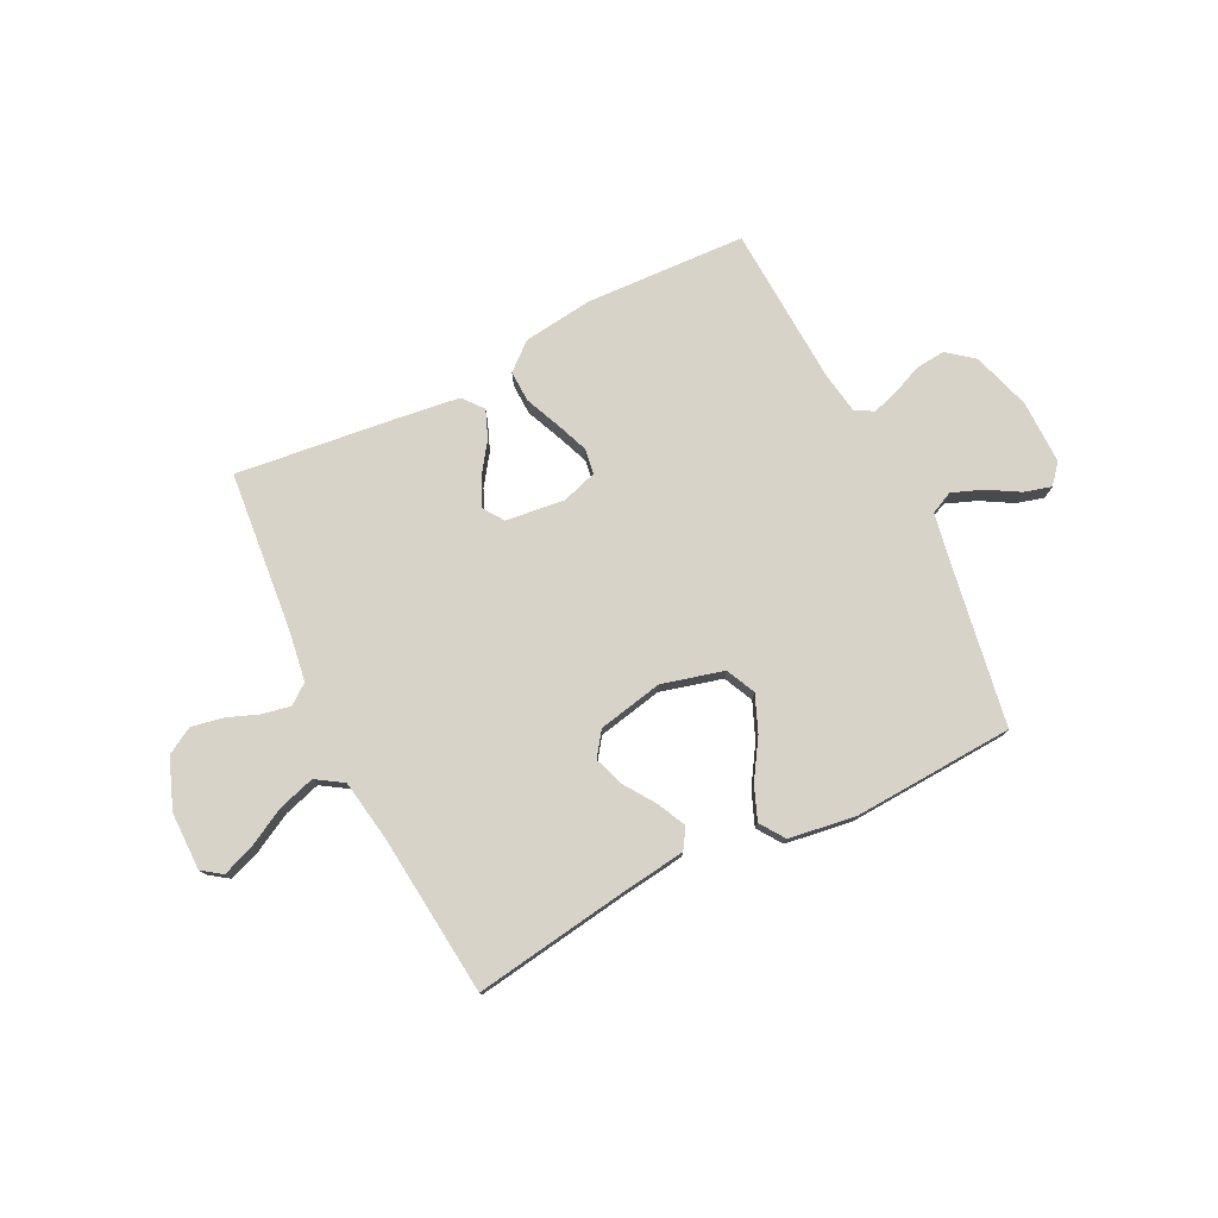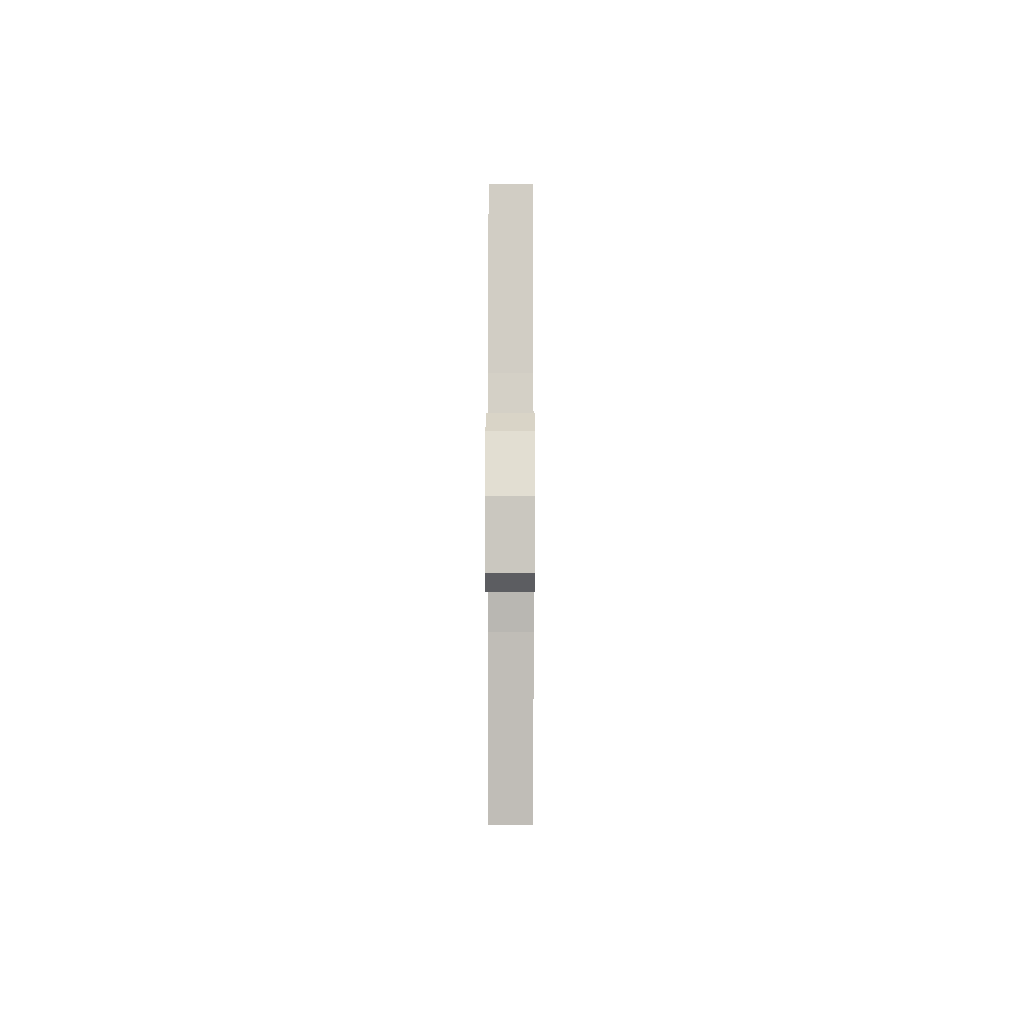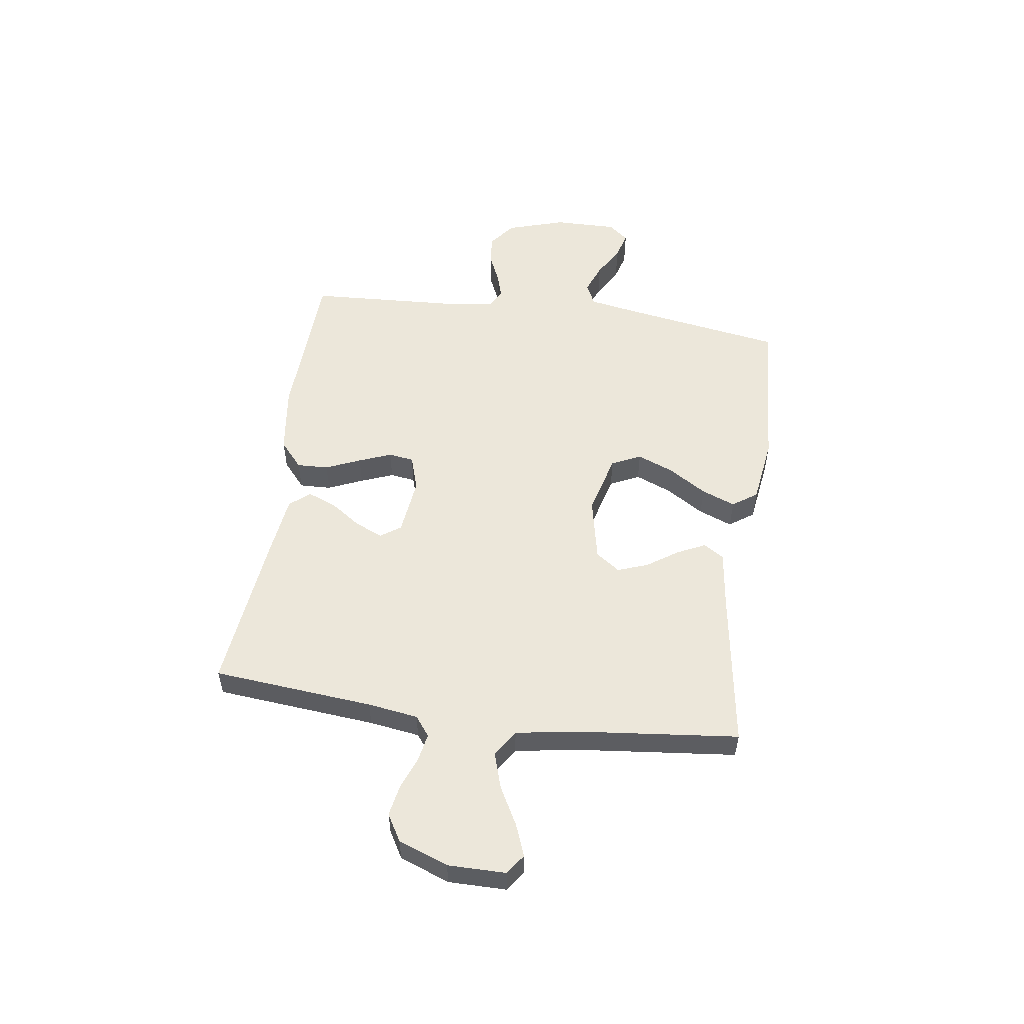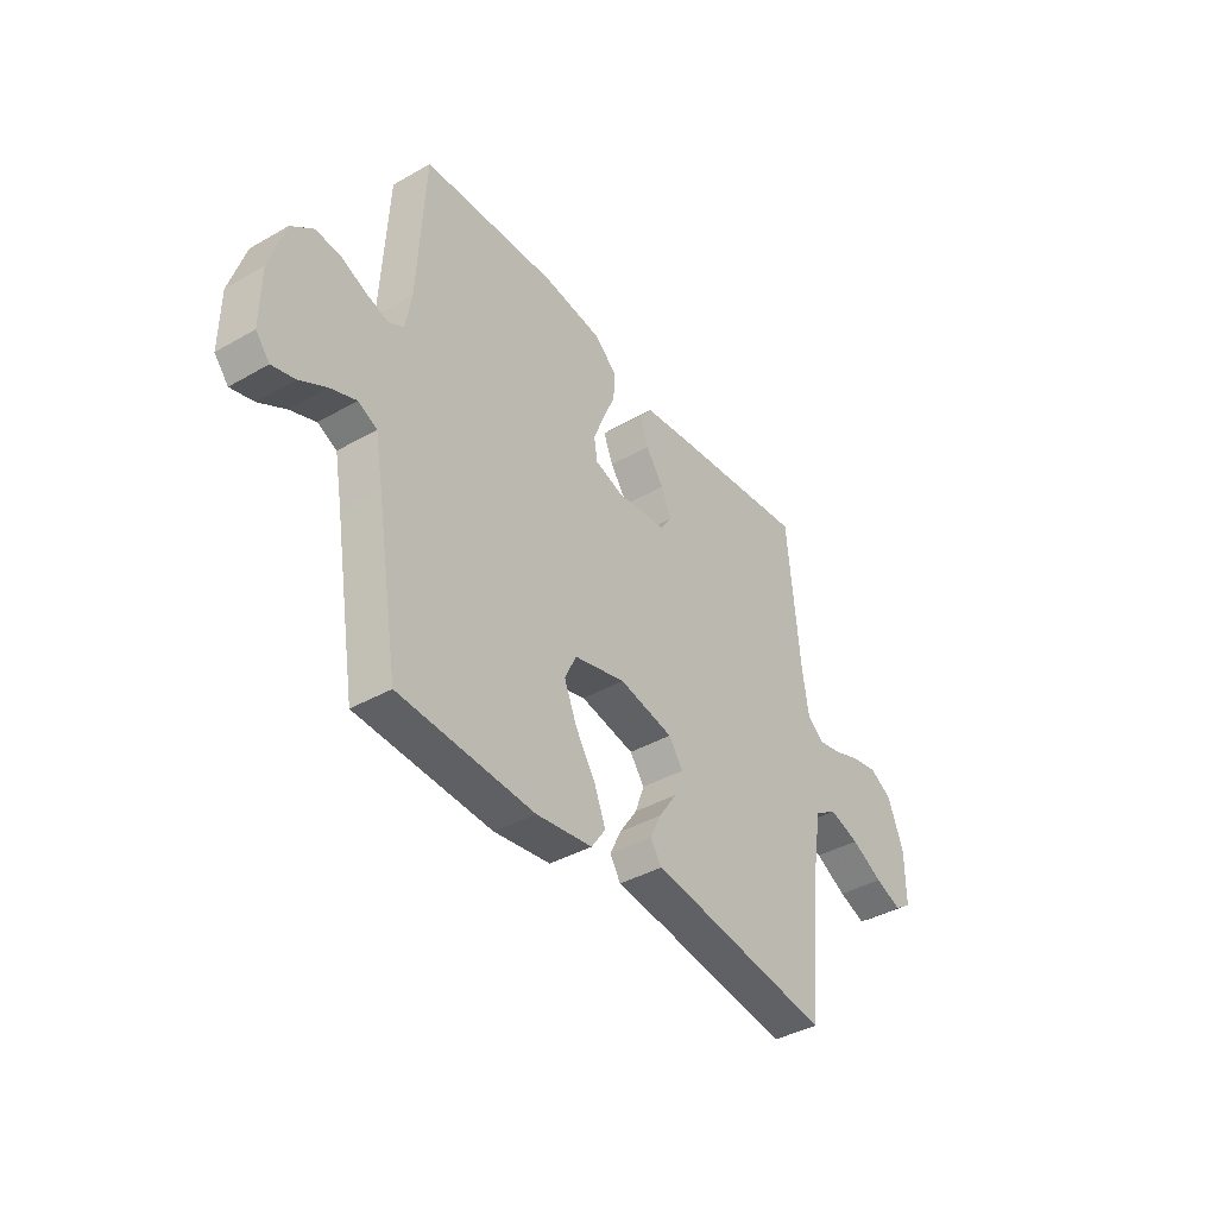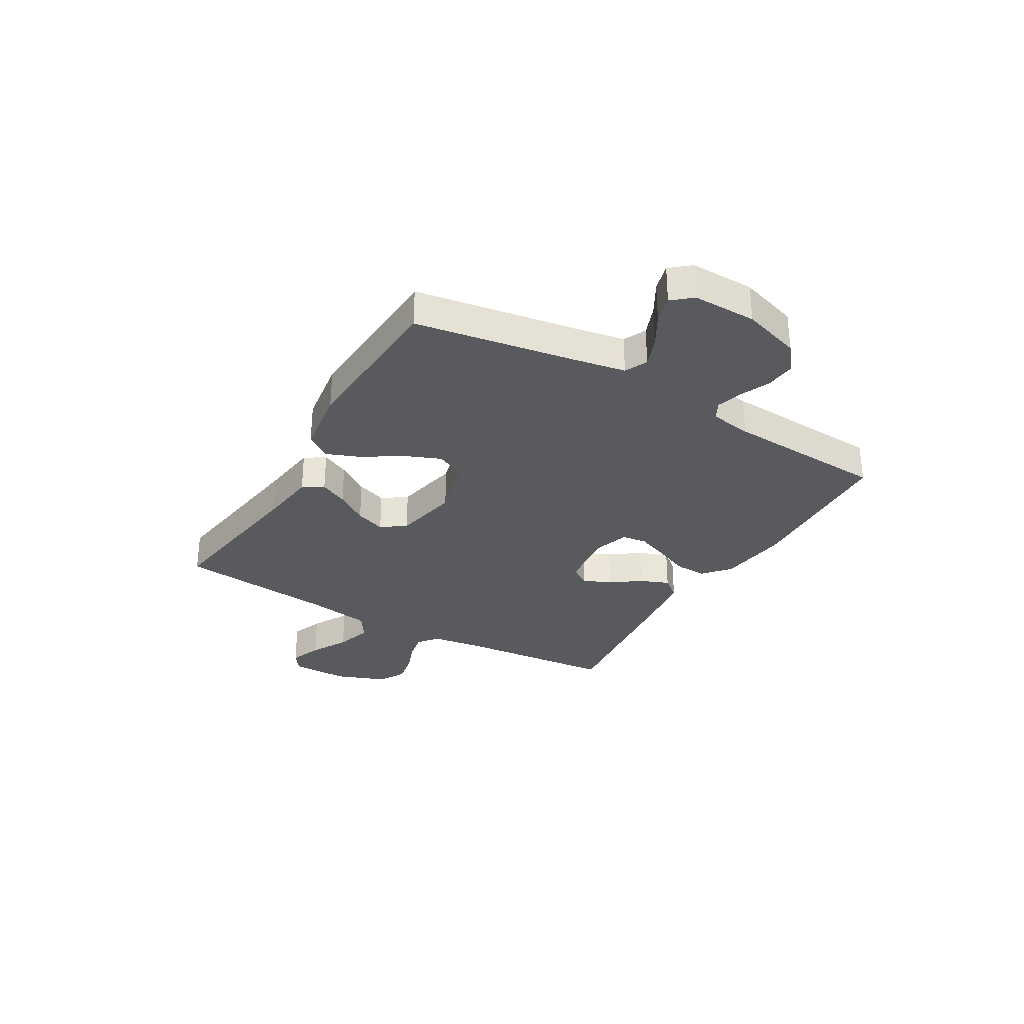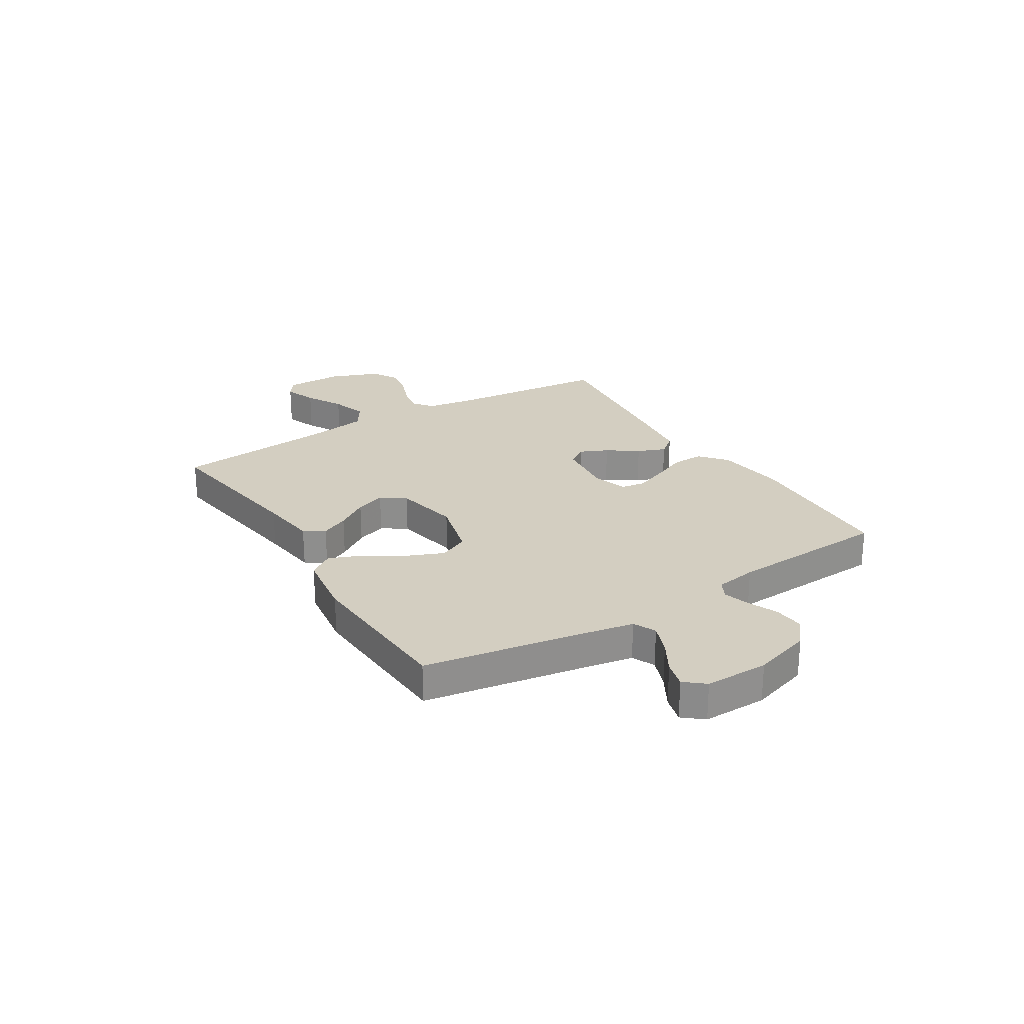
<metadata>
{"format":"obj","ext":"obj","renderer":"f3d","projection":"perspective","resolution":1024,"background":"white","views":[{"elev":76.7,"azim":153.7,"up":"+Y"},{"elev":-1.4,"azim":90.2,"up":"+Z"},{"elev":53.5,"azim":98.0,"up":"+Y"},{"elev":-39.9,"azim":-54.7,"up":"+Z"},{"elev":-30.9,"azim":-120.3,"up":"+Y"},{"elev":25.0,"azim":-121.7,"up":"+Y"}]}
</metadata>
<code>
v 0.5 0.07 0.5
v 0.528 0.07 0.2
v 0.542 0.07 0.106
v 0.579 0.07 0.078
v 0.631 0.07 0.088
v 0.691 0.07 0.111
v 0.75 0.07 0.122
v 0.8 0.07 0.093
v 0.835 0.07 0
v 0.835 0.07 -0.108
v 0.798 0.07 -0.134
v 0.738 0.07 -0.111
v 0.668 0.07 -0.073
v 0.6 0.07 -0.052
v 0.55 0.07 -0.084
v 0.531 0.07 -0.2
v 0.5 0.07 -0.5
v 0.2 0.07 -0.455
v 0.092 0.07 -0.441
v 0.068 0.07 -0.403
v 0.093 0.07 -0.351
v 0.133 0.07 -0.292
v 0.153 0.07 -0.236
v 0.121 0.07 -0.191
v 0 0.07 -0.166
v -0.115 0.07 -0.196
v -0.141 0.07 -0.251
v -0.113 0.07 -0.319
v -0.068 0.07 -0.39
v -0.043 0.07 -0.453
v -0.075 0.07 -0.499
v -0.2 0.07 -0.517
v -0.5 0.07 -0.5
v -0.55 0.07 -0.2
v -0.567 0.07 -0.106
v -0.609 0.07 -0.086
v -0.666 0.07 -0.108
v -0.725 0.07 -0.142
v -0.776 0.07 -0.156
v -0.807 0.07 -0.119
v -0.806 0.07 0
v -0.772 0.07 0.109
v -0.723 0.07 0.148
v -0.667 0.07 0.143
v -0.612 0.07 0.119
v -0.563 0.07 0.104
v -0.529 0.07 0.122
v -0.516 0.07 0.2
v -0.5 0.07 0.5
v -0.2 0.07 0.513
v -0.069 0.07 0.496
v -0.019 0.07 0.453
v -0.021 0.07 0.394
v -0.049 0.07 0.329
v -0.073 0.07 0.268
v -0.066 0.07 0.221
v 0 0.07 0.2
v 0.11 0.07 0.213
v 0.136 0.07 0.251
v 0.113 0.07 0.303
v 0.073 0.07 0.36
v 0.052 0.07 0.413
v 0.083 0.07 0.451
v 0.2 0.07 0.466
v 0.5 0 0.5
v 0.528 0 0.2
v 0.542 0 0.106
v 0.579 0 0.078
v 0.631 0 0.088
v 0.691 0 0.111
v 0.75 0 0.122
v 0.8 0 0.093
v 0.835 0 0
v 0.835 0 -0.108
v 0.798 0 -0.134
v 0.738 0 -0.111
v 0.668 0 -0.073
v 0.6 0 -0.052
v 0.55 0 -0.084
v 0.531 0 -0.2
v 0.5 0 -0.5
v 0.2 0 -0.455
v 0.092 0 -0.441
v 0.068 0 -0.403
v 0.093 0 -0.351
v 0.133 0 -0.292
v 0.153 0 -0.236
v 0.121 0 -0.191
v 0 0 -0.166
v -0.115 0 -0.196
v -0.141 0 -0.251
v -0.113 0 -0.319
v -0.068 0 -0.39
v -0.043 0 -0.453
v -0.075 0 -0.499
v -0.2 0 -0.517
v -0.5 0 -0.5
v -0.55 0 -0.2
v -0.567 0 -0.106
v -0.609 0 -0.086
v -0.666 0 -0.108
v -0.725 0 -0.142
v -0.776 0 -0.156
v -0.807 0 -0.119
v -0.806 0 0
v -0.772 0 0.109
v -0.723 0 0.148
v -0.667 0 0.143
v -0.612 0 0.119
v -0.563 0 0.104
v -0.529 0 0.122
v -0.516 0 0.2
v -0.5 0 0.5
v -0.2 0 0.513
v -0.069 0 0.496
v -0.019 0 0.453
v -0.021 0 0.394
v -0.049 0 0.329
v -0.073 0 0.268
v -0.066 0 0.221
v 0 0 0.2
v 0.11 0 0.213
v 0.136 0 0.251
v 0.113 0 0.303
v 0.073 0 0.36
v 0.052 0 0.413
v 0.083 0 0.451
v 0.2 0 0.466
f 63 64 1 2
f 60 61 62 63
f 59 60 63 2
f 58 59 2 3
f 57 58 3 4
f 51 52 53 54
f 51 54 55
f 48 49 50 51
f 47 48 51 55
f 46 47 55 56
f 42 43 44 45
f 42 45 46
f 41 42 46
f 37 38 39 40
f 36 37 40 41
f 31 32 33 34
f 31 34 35
f 28 29 30 31
f 27 28 31 35
f 26 27 35 36
f 19 20 21 22
f 18 19 22 23
f 16 17 18 23
f 15 16 23 24
f 10 11 12 13
f 10 13 14
f 9 10 14
f 8 9 14
f 5 6 7 8
f 4 5 8 14
f 57 4 14 15
f 25 26 36 41
f 25 41 46 56
f 25 56 57
f 15 24 25 57
f 66 65 128 127
f 127 126 125 124
f 66 127 124 123
f 67 66 123 122
f 68 67 122 121
f 118 117 116 115
f 119 118 115
f 115 114 113 112
f 119 115 112 111
f 120 119 111 110
f 109 108 107 106
f 110 109 106
f 110 106 105
f 104 103 102 101
f 105 104 101 100
f 98 97 96 95
f 99 98 95
f 95 94 93 92
f 99 95 92 91
f 100 99 91 90
f 86 85 84 83
f 87 86 83 82
f 87 82 81 80
f 88 87 80 79
f 77 76 75 74
f 78 77 74
f 78 74 73
f 78 73 72
f 72 71 70 69
f 78 72 69 68
f 79 78 68 121
f 105 100 90 89
f 120 110 105 89
f 121 120 89
f 121 89 88 79
f 1 65 66 2
f 2 66 67 3
f 3 67 68 4
f 4 68 69 5
f 5 69 70 6
f 6 70 71 7
f 7 71 72 8
f 8 72 73 9
f 9 73 74 10
f 10 74 75 11
f 11 75 76 12
f 12 76 77 13
f 13 77 78 14
f 14 78 79 15
f 15 79 80 16
f 16 80 81 17
f 17 81 82 18
f 18 82 83 19
f 19 83 84 20
f 20 84 85 21
f 21 85 86 22
f 22 86 87 23
f 23 87 88 24
f 24 88 89 25
f 25 89 90 26
f 26 90 91 27
f 27 91 92 28
f 28 92 93 29
f 29 93 94 30
f 30 94 95 31
f 31 95 96 32
f 32 96 97 33
f 33 97 98 34
f 34 98 99 35
f 35 99 100 36
f 36 100 101 37
f 37 101 102 38
f 38 102 103 39
f 39 103 104 40
f 40 104 105 41
f 41 105 106 42
f 42 106 107 43
f 43 107 108 44
f 44 108 109 45
f 45 109 110 46
f 46 110 111 47
f 47 111 112 48
f 48 112 113 49
f 49 113 114 50
f 50 114 115 51
f 51 115 116 52
f 52 116 117 53
f 53 117 118 54
f 54 118 119 55
f 55 119 120 56
f 56 120 121 57
f 57 121 122 58
f 58 122 123 59
f 59 123 124 60
f 60 124 125 61
f 61 125 126 62
f 62 126 127 63
f 63 127 128 64
f 64 128 65 1

</code>
